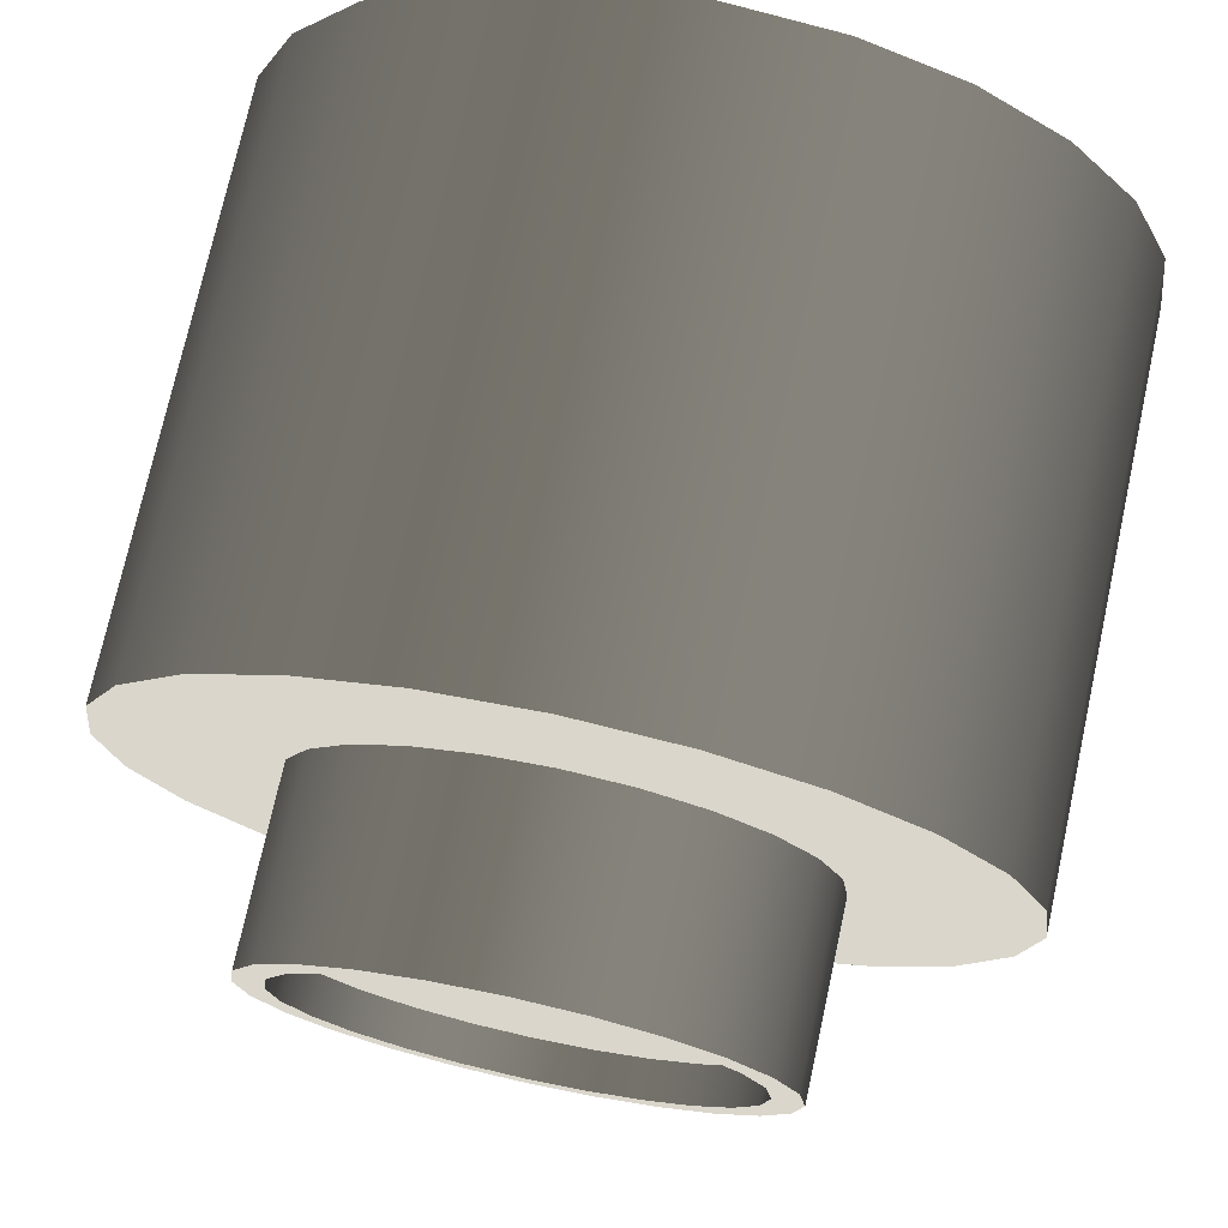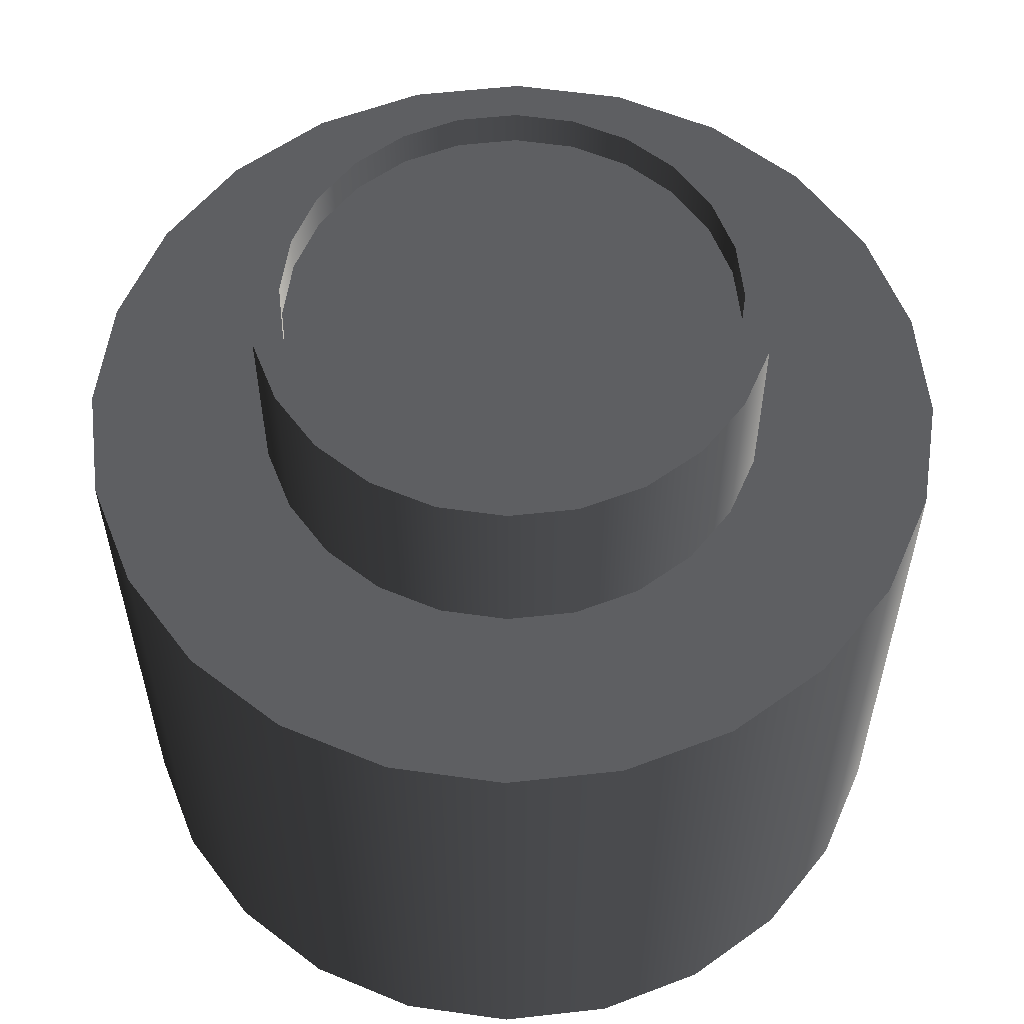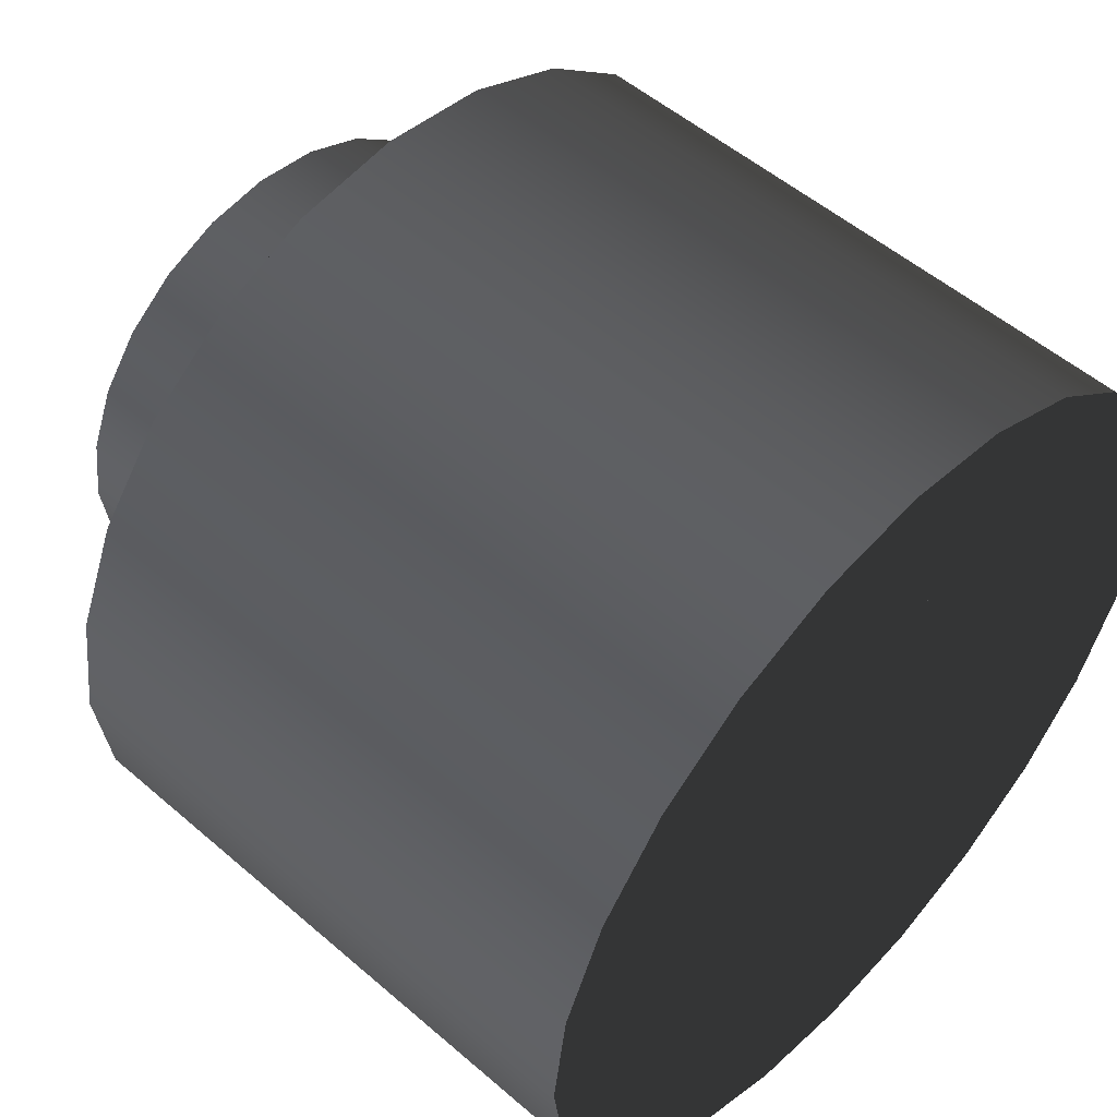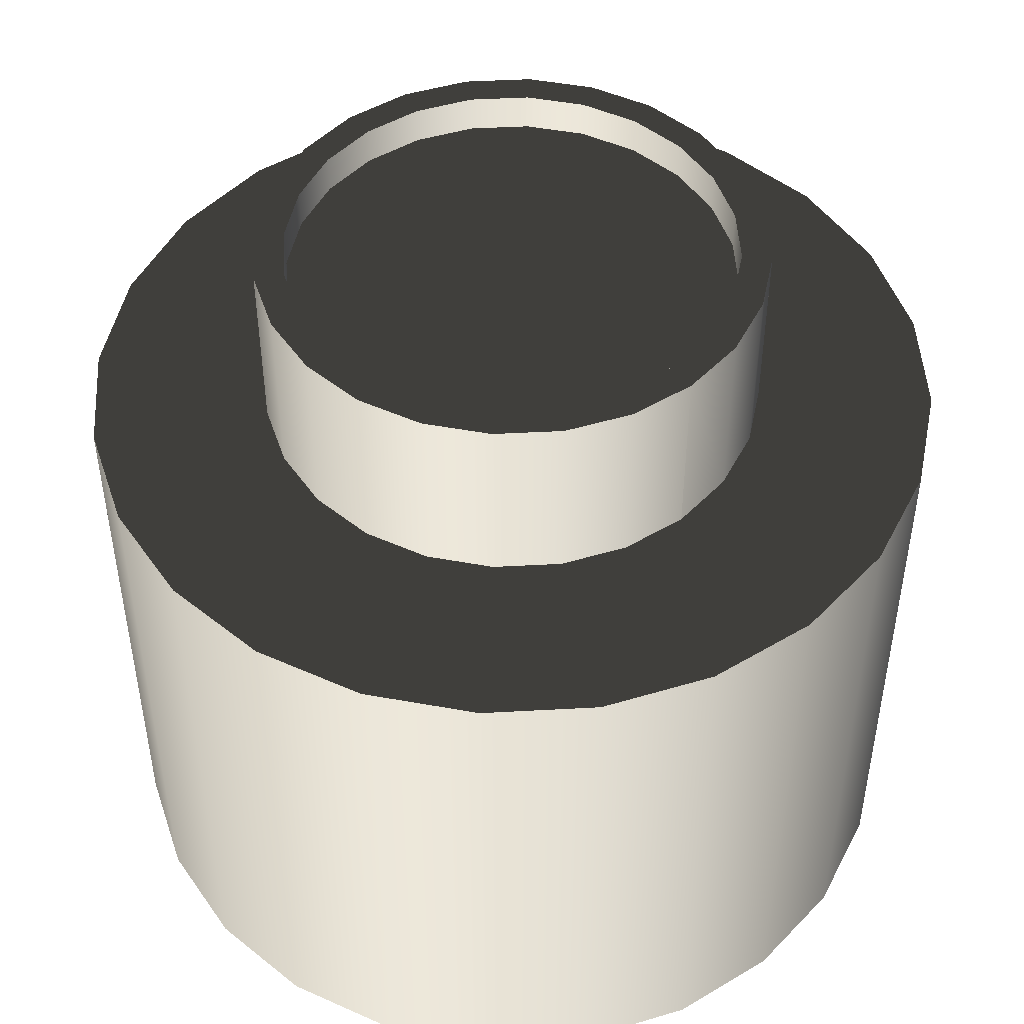
<metadata>
{"format":"obj","ext":"obj","renderer":"f3d","projection":"perspective","resolution":1024,"background":"white","views":[{"elev":73.9,"azim":12.3,"up":"+Y"},{"elev":57.7,"azim":-134.0,"up":"+Z"},{"elev":52.6,"azim":132.9,"up":"+Y"},{"elev":48.6,"azim":19.1,"up":"+Z"}]}
</metadata>
<code>
v 0.03929 -0.01053 0.01554
v 0.03523 -0.02034 0.04561
v 0.03523 -0.02034 0.01554
v 0.03929 -0.01053 0.04561
v 0.03523 -0.02034 -0.08085
v 0.03929 -0.01053 -0.08085
v 0.04888 -0.04867 0.01554
v 0.04068 0 0.01554
v 0.03594 0 0.04561
v 0.02876 -0.02876 0.04561
v 0.04068 0 -0.08085
v 0.03461 -0.05967 0.01554
v 0.04068 0 0.04561
v 0.03471 -0.009301 0.04561
v 0.03929 0.01053 0.04561
v 0.02876 -0.02876 0.01554
v 0.03112 -0.01797 0.04561
v 0.03929 0.01053 -0.08085
v 0.04888 -0.04867 -0.08085
v 0.03461 -0.05967 -0.08085
v 0.04867 0.04888 0.01554
v 0.03929 0.01053 0.01554
v 0.03471 -0.009301 0.03942
v 0.03523 0.02034 0.04561
v 0.02876 -0.02876 -0.08085
v 0.02034 -0.03523 0.01554
v 0.02541 -0.02541 0.04561
v 0.03523 0.02034 -0.08085
v 0.04867 0.04888 -0.08085
v 0.01799 -0.06659 -0.08085
v 0.05967 0.03461 0.01554
v 0.03112 -0.01797 0.03942
v 0.03594 0 0.03942
v 0.03471 0.009301 0.04561
v 0.02034 -0.03523 -0.08085
v 0.02034 -0.03523 0.04561
v 0.02541 -0.02541 0.03942
v 0.05967 0.03461 -0.08085
v 0.01799 -0.06659 0.01554
v 0.05981 -0.03437 -0.08085
v 0.05981 -0.03437 0.01554
v 0.03523 0.02034 0.01554
v 0.03112 0.01797 0.04561
v 0.02034 0.03523 -0.08085
v 0.02876 0.02876 -0.08085
v 0.01053 -0.03929 -0.08085
v 0.01053 -0.03929 0.01554
v 0.01797 -0.03112 0.04561
v 0.03437 0.05981 -0.08085
v 0.000142 -0.06898 -0.08085
v 0.06659 0.01799 0.01554
v 0.03437 0.05981 0.01554
v 0.03471 0.009301 0.03942
v 0.02876 0.02876 0.04561
v 0.01053 0.03929 -0.08085
v 0.01053 -0.03929 0.04561
v 0.01797 -0.03112 0.03942
v 0.06659 0.01799 -0.08085
v 0.000142 -0.06898 0.01554
v 0.06666 -0.01772 -0.08085
v 0.06666 -0.01772 0.01554
v 0.02876 0.02876 0.01554
v 0.03112 0.01797 0.03942
v 0.02541 0.02541 0.04561
v 0.02541 0.02541 0.03942
v 0.01053 0.03929 0.01554
v 0.01772 0.06666 -0.08085
v 0.02034 0.03523 0.01554
v 0 -0.04068 -0.08085
v 0 -0.04068 0.01554
v 0.009301 -0.03471 0.04561
v 0.01772 0.06666 0.01554
v -0.01772 -0.06666 -0.08085
v 0.06898 0.000142 0.01554
v 0.01797 0.03112 0.03942
v 0.02034 0.03523 0.04561
v 0 0.04068 0.01554
v 0 0.04068 -0.08085
v 0 -0.04068 0.04561
v 0 -0.03594 0.04561
v 0.009301 -0.03471 0.03942
v 0.06898 0.000142 -0.08085
v -0.01053 -0.03929 0.01554
v -0.01772 -0.06666 0.01554
v -0.01053 -0.03929 -0.08085
v 0.01797 0.03112 0.04561
v 0.01053 0.03929 0.04561
v 0 0.04068 0.04561
v -0.000142 0.06898 -0.08085
v -0.01053 0.03929 -0.08085
v -0.000142 0.06898 0.01554
v -0.03437 -0.05981 -0.08085
v -0.02034 -0.03523 -0.08085
v 0.009301 0.03471 0.03942
v -0.01053 0.03929 0.01554
v -0.01053 0.03929 0.04561
v -0.009301 -0.03471 0.04561
v -0.01053 -0.03929 0.04561
v 0 -0.03594 0.03942
v -0.02034 -0.03523 0.01554
v -0.03437 -0.05981 0.01554
v -0.02876 -0.02876 -0.08085
v -0.02034 0.03523 -0.08085
v 0.009301 0.03471 0.04561
v -0.009301 0.03471 0.04561
v -0.01799 0.06659 -0.08085
v -0.01799 0.06659 0.01554
v -0.02034 0.03523 0.01554
v -0.02876 -0.02876 0.01554
v -0.04867 -0.04888 -0.08085
v -0.03523 -0.02034 -0.08085
v -0.02876 0.02876 -0.08085
v 0 0.03594 0.03942
v 0 0.03594 0.04561
v -0.02034 0.03523 0.04561
v -0.01797 0.03112 0.04561
v -0.01797 -0.03112 0.04561
v -0.009301 -0.03471 0.03942
v -0.02034 -0.03523 0.04561
v -0.03523 -0.02034 0.01554
v -0.04867 -0.04888 0.01554
v -0.04068 0 -0.08085
v -0.03929 -0.01053 -0.08085
v -0.03523 -0.02034 0.04561
v -0.03523 0.02034 -0.08085
v -0.02876 0.02876 0.01554
v -0.01797 0.03112 0.03942
v -0.009301 0.03471 0.03942
v -0.03461 0.05967 0.01554
v -0.02876 0.02876 0.04561
v -0.02876 -0.02876 0.04561
v -0.03929 -0.01053 0.01554
v -0.04068 0 0.01554
v -0.05967 -0.03461 0.01554
v -0.03461 0.05967 -0.08085
v -0.03929 -0.01053 0.04561
v -0.02541 0.02541 0.04561
v -0.02541 0.02541 0.03942
v -0.02541 -0.02541 0.04561
v -0.01797 -0.03112 0.03942
v -0.05967 -0.03461 -0.08085
v -0.04888 0.04868 0.01554
v -0.04068 0 0.04561
v -0.03929 0.01053 -0.08085
v -0.04888 0.04868 -0.08085
v -0.03523 0.02034 0.01554
v -0.03112 0.01797 0.04561
v -0.03471 -0.009301 0.04561
v -0.03112 -0.01797 0.04561
v -0.03929 0.01053 0.01554
v -0.06659 -0.01799 0.01554
v -0.05981 0.03437 0.01554
v -0.03929 0.01053 0.04561
v -0.03523 0.02034 0.04561
v -0.03471 0.009301 0.04561
v -0.02541 -0.02541 0.03942
v -0.03594 0 0.04561
v -0.03112 -0.01797 0.03942
v -0.06659 -0.01799 -0.08085
v -0.05981 0.03437 -0.08085
v -0.03112 0.01797 0.03942
v -0.03594 0 0.03942
v -0.03471 -0.009301 0.03942
v -0.06898 -0.000142 0.01554
v -0.06666 0.01772 0.01554
v -0.06666 0.01772 -0.08085
v -0.03471 0.009301 0.03942
v -0.06898 -0.000142 -0.08085
g mesh1_mesh1-geometry
f 1 2 3
f 2 1 4
f 2 5 3
f 3 6 1
f 3 7 1
f 8 4 1
f 9 2 4
f 10 5 2
f 6 3 5
f 11 1 6
f 3 12 7
f 1 7 8
f 4 8 13
f 1 11 8
f 14 2 9
f 15 9 4
f 16 5 10
f 17 10 2
f 5 18 6
f 19 5 6
f 6 18 11
f 19 6 11
f 16 12 3
f 20 7 12
f 8 7 21
f 22 13 8
f 15 4 13
f 18 8 11
f 17 2 14
f 9 23 14
f 24 9 15
f 5 16 25
f 26 16 10
f 27 10 17
f 5 28 18
f 20 5 19
f 18 29 11
f 19 11 29
f 26 12 16
f 7 20 19
f 12 30 20
f 21 7 31
f 21 22 8
f 13 22 15
f 8 18 22
f 14 32 17
f 23 9 33
f 32 14 23
f 24 34 9
f 15 28 24
f 16 35 25
f 25 28 5
f 20 25 5
f 35 16 26
f 26 10 36
f 27 36 10
f 17 37 27
f 28 22 18
f 28 29 18
f 19 29 38
f 26 39 12
f 40 7 19
f 30 12 39
f 30 35 20
f 31 7 41
f 31 29 21
f 21 42 22
f 22 28 15
f 37 17 32
f 34 33 9
f 24 43 34
f 24 28 42
f 35 44 25
f 20 35 25
f 25 45 28
f 26 46 35
f 47 26 36
f 48 36 27
f 37 48 27
f 28 49 29
f 29 31 38
f 19 38 40
f 47 39 26
f 7 40 41
f 39 50 30
f 30 46 35
f 31 41 51
f 29 52 21
f 52 42 21
f 33 34 53
f 54 43 24
f 43 53 34
f 45 42 28
f 42 45 24
f 35 55 44
f 25 44 45
f 45 49 28
f 46 26 47
f 46 55 35
f 47 36 56
f 48 56 36
f 48 37 57
f 52 29 49
f 51 38 31
f 40 38 58
f 47 59 39
f 60 41 40
f 50 39 59
f 50 46 30
f 51 41 61
f 52 62 42
f 53 43 63
f 63 64 65
f 54 64 43
f 24 45 54
f 66 44 55
f 55 67 44
f 68 45 44
f 44 49 45
f 47 69 46
f 69 55 46
f 70 47 56
f 71 56 48
f 57 71 48
f 49 72 52
f 38 51 58
f 40 58 60
f 70 59 47
f 41 60 61
f 59 73 50
f 50 69 46
f 51 61 74
f 52 68 62
f 64 63 43
f 64 75 65
f 76 64 54
f 54 45 62
f 44 66 68
f 55 77 66
f 78 67 55
f 44 67 49
f 45 68 62
f 69 47 70
f 69 78 55
f 70 56 79
f 80 56 71
f 71 57 81
f 72 49 67
f 72 68 52
f 74 58 51
f 60 58 82
f 83 59 70
f 82 61 60
f 73 59 84
f 73 85 50
f 50 85 69
f 61 82 74
f 62 68 76
f 75 64 86
f 76 86 64
f 62 76 54
f 68 66 87
f 72 66 68
f 77 55 78
f 66 77 88
f 72 77 66
f 78 89 67
f 70 85 69
f 69 90 78
f 80 79 56
f 83 70 79
f 81 80 71
f 67 91 72
f 58 74 82
f 83 84 59
f 85 70 83
f 84 92 73
f 73 93 85
f 85 90 69
f 68 87 76
f 86 94 75
f 87 86 76
f 66 88 87
f 78 95 77
f 77 96 88
f 91 77 72
f 90 89 78
f 91 67 89
f 95 78 90
f 97 79 80
f 83 79 98
f 80 81 99
f 100 84 83
f 83 93 85
f 92 84 101
f 92 102 73
f 73 102 93
f 93 103 85
f 85 103 90
f 94 86 104
f 87 104 86
f 88 104 87
f 77 95 96
f 91 95 77
f 96 105 88
f 90 106 89
f 89 107 91
f 90 108 95
f 97 98 79
f 99 97 80
f 100 83 98
f 109 84 100
f 93 83 100
f 109 101 84
f 101 110 92
f 92 111 102
f 100 102 93
f 102 112 93
f 93 112 103
f 108 90 103
f 103 106 90
f 104 113 94
f 88 114 104
f 95 115 96
f 107 95 91
f 96 116 105
f 88 105 114
f 107 89 106
f 95 108 115
f 107 108 95
f 117 98 97
f 97 99 118
f 100 98 119
f 102 100 109
f 109 100 119
f 120 101 109
f 110 101 121
f 122 92 110
f 92 123 111
f 102 124 111
f 111 125 102
f 102 125 112
f 126 103 112
f 112 106 103
f 103 126 108
f 113 104 114
f 115 116 96
f 127 105 116
f 128 114 105
f 106 129 107
f 108 130 115
f 107 126 108
f 117 119 98
f 118 117 97
f 109 124 102
f 109 119 131
f 132 101 120
f 101 133 121
f 134 110 121
f 92 122 123
f 110 135 122
f 111 136 123
f 123 125 111
f 111 124 120
f 125 130 112
f 125 135 112
f 112 130 126
f 112 135 106
f 108 126 130
f 114 128 113
f 115 137 116
f 105 127 128
f 116 138 127
f 129 106 135
f 129 126 107
f 130 137 115
f 139 119 117
f 117 118 140
f 124 109 131
f 139 131 119
f 133 101 132
f 129 121 133
f 110 134 141
f 142 134 121
f 123 143 122
f 144 123 122
f 110 145 135
f 122 135 144
f 120 136 111
f 123 136 132
f 123 144 125
f 136 120 124
f 146 130 125
f 144 135 125
f 138 116 137
f 135 142 129
f 129 146 126
f 130 147 137
f 140 139 117
f 148 124 131
f 149 131 139
f 142 121 129
f 129 133 150
f 151 141 134
f 141 145 110
f 152 134 142
f 132 143 123
f 122 143 133
f 122 153 144
f 142 135 145
f 143 132 136
f 144 154 125
f 153 136 124
f 130 146 154
f 125 154 146
f 147 138 137
f 129 150 146
f 130 155 147
f 139 140 156
f 157 124 148
f 148 131 149
f 139 158 149
f 141 151 159
f 152 151 134
f 141 160 145
f 142 160 152
f 153 133 143
f 133 153 122
f 144 153 150
f 160 142 145
f 136 153 143
f 150 154 144
f 153 124 157
f 154 155 130
f 138 147 161
f 158 139 156
f 155 161 147
f 148 162 157
f 149 163 148
f 163 149 158
f 164 159 151
f 159 160 141
f 165 151 152
f 166 152 160
f 154 150 153
f 157 154 153
f 154 157 155
f 161 155 167
f 162 148 163
f 167 157 162
f 159 164 168
f 151 165 164
f 159 166 160
f 152 166 165
f 157 167 155
f 165 168 164
f 166 159 168
f 168 165 166
g mesh1_mesh1-geometry
f 3 2 1
f 4 1 2
f 3 5 2
f 1 6 3
f 1 7 3
f 1 4 8
f 4 2 9
f 2 5 10
f 5 3 6
f 6 1 11
f 7 12 3
f 8 7 1
f 13 8 4
f 8 11 1
f 9 2 14
f 4 9 15
f 10 5 16
f 2 10 17
f 6 18 5
f 6 5 19
f 11 18 6
f 11 6 19
f 3 12 16
f 12 7 20
f 21 7 8
f 8 13 22
f 13 4 15
f 11 8 18
f 14 2 17
f 14 23 9
f 15 9 24
f 25 16 5
f 10 16 26
f 17 10 27
f 18 28 5
f 19 5 20
f 11 29 18
f 29 11 19
f 16 12 26
f 19 20 7
f 20 30 12
f 31 7 21
f 8 22 21
f 15 22 13
f 22 18 8
f 17 32 14
f 33 9 23
f 23 14 32
f 9 34 24
f 24 28 15
f 25 35 16
f 5 28 25
f 5 25 20
f 26 16 35
f 36 10 26
f 10 36 27
f 27 37 17
f 18 22 28
f 18 29 28
f 38 29 19
f 12 39 26
f 19 7 40
f 39 12 30
f 20 35 30
f 41 7 31
f 21 29 31
f 22 42 21
f 15 28 22
f 32 17 37
f 9 33 34
f 34 43 24
f 42 28 24
f 25 44 35
f 25 35 20
f 28 45 25
f 35 46 26
f 36 26 47
f 27 36 48
f 27 48 37
f 29 49 28
f 38 31 29
f 40 38 19
f 26 39 47
f 41 40 7
f 30 50 39
f 35 46 30
f 51 41 31
f 21 52 29
f 21 42 52
f 53 34 33
f 24 43 54
f 34 53 43
f 28 42 45
f 24 45 42
f 44 55 35
f 45 44 25
f 28 49 45
f 47 26 46
f 35 55 46
f 56 36 47
f 36 56 48
f 57 37 48
f 49 29 52
f 31 38 51
f 58 38 40
f 39 59 47
f 40 41 60
f 59 39 50
f 30 46 50
f 61 41 51
f 42 62 52
f 63 43 53
f 65 64 63
f 43 64 54
f 54 45 24
f 55 44 66
f 44 67 55
f 44 45 68
f 45 49 44
f 46 69 47
f 46 55 69
f 56 47 70
f 48 56 71
f 48 71 57
f 52 72 49
f 58 51 38
f 60 58 40
f 47 59 70
f 61 60 41
f 50 73 59
f 46 69 50
f 74 61 51
f 62 68 52
f 43 63 64
f 65 75 64
f 54 64 76
f 62 45 54
f 68 66 44
f 66 77 55
f 55 67 78
f 49 67 44
f 62 68 45
f 70 47 69
f 55 78 69
f 79 56 70
f 71 56 80
f 81 57 71
f 67 49 72
f 52 68 72
f 51 58 74
f 82 58 60
f 70 59 83
f 60 61 82
f 84 59 73
f 50 85 73
f 69 85 50
f 74 82 61
f 76 68 62
f 86 64 75
f 64 86 76
f 54 76 62
f 87 66 68
f 68 66 72
f 78 55 77
f 88 77 66
f 66 77 72
f 67 89 78
f 69 85 70
f 78 90 69
f 56 79 80
f 79 70 83
f 71 80 81
f 72 91 67
f 82 74 58
f 59 84 83
f 83 70 85
f 73 92 84
f 85 93 73
f 69 90 85
f 76 87 68
f 75 94 86
f 76 86 87
f 87 88 66
f 77 95 78
f 88 96 77
f 72 77 91
f 78 89 90
f 89 67 91
f 90 78 95
f 80 79 97
f 98 79 83
f 99 81 80
f 83 84 100
f 85 93 83
f 101 84 92
f 73 102 92
f 93 102 73
f 85 103 93
f 90 103 85
f 104 86 94
f 86 104 87
f 87 104 88
f 96 95 77
f 77 95 91
f 88 105 96
f 89 106 90
f 91 107 89
f 95 108 90
f 79 98 97
f 80 97 99
f 98 83 100
f 100 84 109
f 100 83 93
f 84 101 109
f 92 110 101
f 102 111 92
f 93 102 100
f 93 112 102
f 103 112 93
f 103 90 108
f 90 106 103
f 94 113 104
f 104 114 88
f 96 115 95
f 91 95 107
f 105 116 96
f 114 105 88
f 106 89 107
f 115 108 95
f 95 108 107
f 97 98 117
f 118 99 97
f 119 98 100
f 109 100 102
f 119 100 109
f 109 101 120
f 121 101 110
f 110 92 122
f 111 123 92
f 111 124 102
f 102 125 111
f 112 125 102
f 112 103 126
f 103 106 112
f 108 126 103
f 114 104 113
f 96 116 115
f 116 105 127
f 105 114 128
f 107 129 106
f 115 130 108
f 108 126 107
f 98 119 117
f 97 117 118
f 102 124 109
f 131 119 109
f 120 101 132
f 121 133 101
f 121 110 134
f 123 122 92
f 122 135 110
f 123 136 111
f 111 125 123
f 120 124 111
f 112 130 125
f 112 135 125
f 126 130 112
f 106 135 112
f 130 126 108
f 113 128 114
f 116 137 115
f 128 127 105
f 127 138 116
f 135 106 129
f 107 126 129
f 115 137 130
f 117 119 139
f 140 118 117
f 131 109 124
f 119 131 139
f 132 101 133
f 133 121 129
f 141 134 110
f 121 134 142
f 122 143 123
f 122 123 144
f 135 145 110
f 144 135 122
f 111 136 120
f 132 136 123
f 125 144 123
f 124 120 136
f 125 130 146
f 125 135 144
f 137 116 138
f 129 142 135
f 126 146 129
f 137 147 130
f 117 139 140
f 131 124 148
f 139 131 149
f 129 121 142
f 150 133 129
f 134 141 151
f 110 145 141
f 142 134 152
f 123 143 132
f 133 143 122
f 144 153 122
f 145 135 142
f 136 132 143
f 125 154 144
f 124 136 153
f 154 146 130
f 146 154 125
f 137 138 147
f 146 150 129
f 147 155 130
f 156 140 139
f 148 124 157
f 149 131 148
f 149 158 139
f 159 151 141
f 134 151 152
f 145 160 141
f 152 160 142
f 143 133 153
f 122 153 133
f 150 153 144
f 145 142 160
f 143 153 136
f 144 154 150
f 157 124 153
f 130 155 154
f 161 147 138
f 156 139 158
f 147 161 155
f 157 162 148
f 148 163 149
f 158 149 163
f 151 159 164
f 141 160 159
f 152 151 165
f 160 152 166
f 153 150 154
f 153 154 157
f 155 157 154
f 167 155 161
f 163 148 162
f 162 157 167
f 168 164 159
f 164 165 151
f 160 166 159
f 165 166 152
f 155 167 157
f 164 168 165
f 168 159 166
f 166 165 168
g mesh1_mesh1-geometry
f 53 23 33
f 33 23 53
f 63 32 23
f 23 32 63
f 65 37 32
f 32 37 65
f 63 23 53
f 53 23 63
f 65 32 63
f 63 32 65
f 65 57 37
f 37 57 65
f 75 57 65
f 65 57 75
f 75 81 57
f 57 81 75
f 94 81 75
f 75 81 94
f 113 81 94
f 94 81 113
f 113 99 81
f 81 99 113
f 113 118 99
f 99 118 113
f 128 118 113
f 113 118 128
f 128 140 118
f 118 140 128
f 127 140 128
f 128 140 127
f 138 156 127
f 127 156 138
f 127 156 140
f 140 156 127
f 138 158 156
f 156 158 138
f 161 158 138
f 138 158 161
f 161 163 158
f 158 163 161
f 167 163 161
f 161 163 167
f 163 167 162
f 162 167 163

</code>
